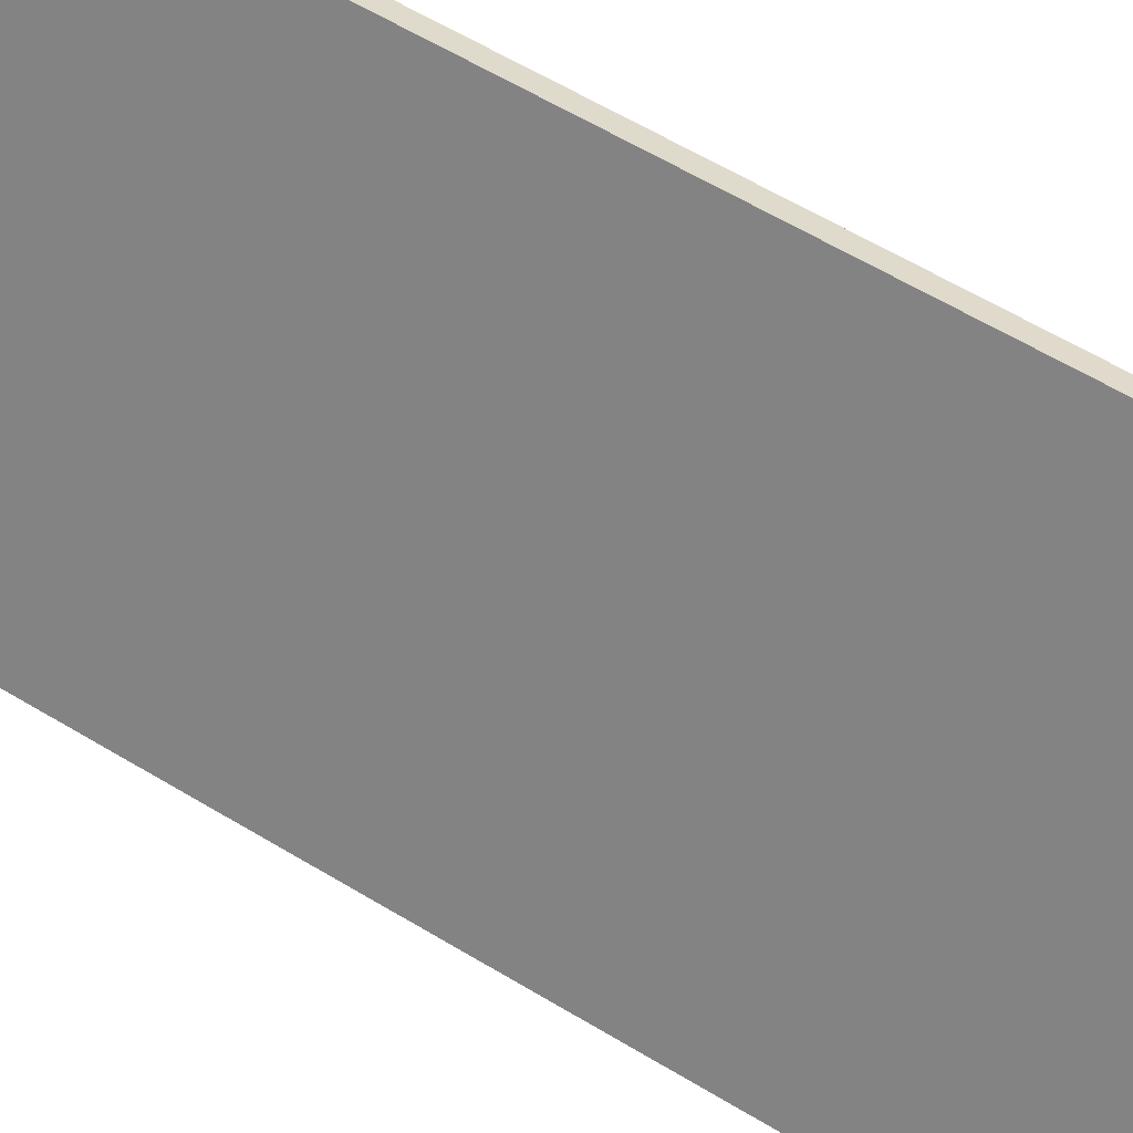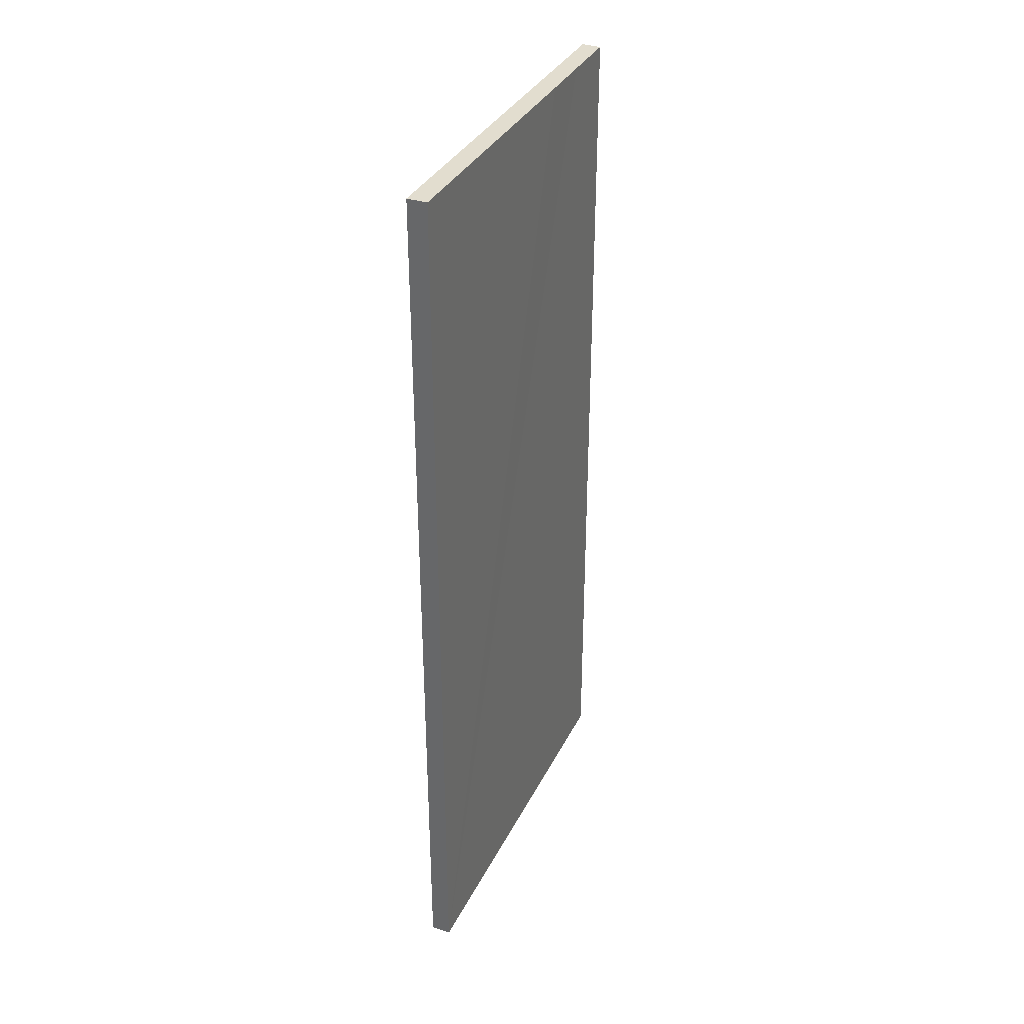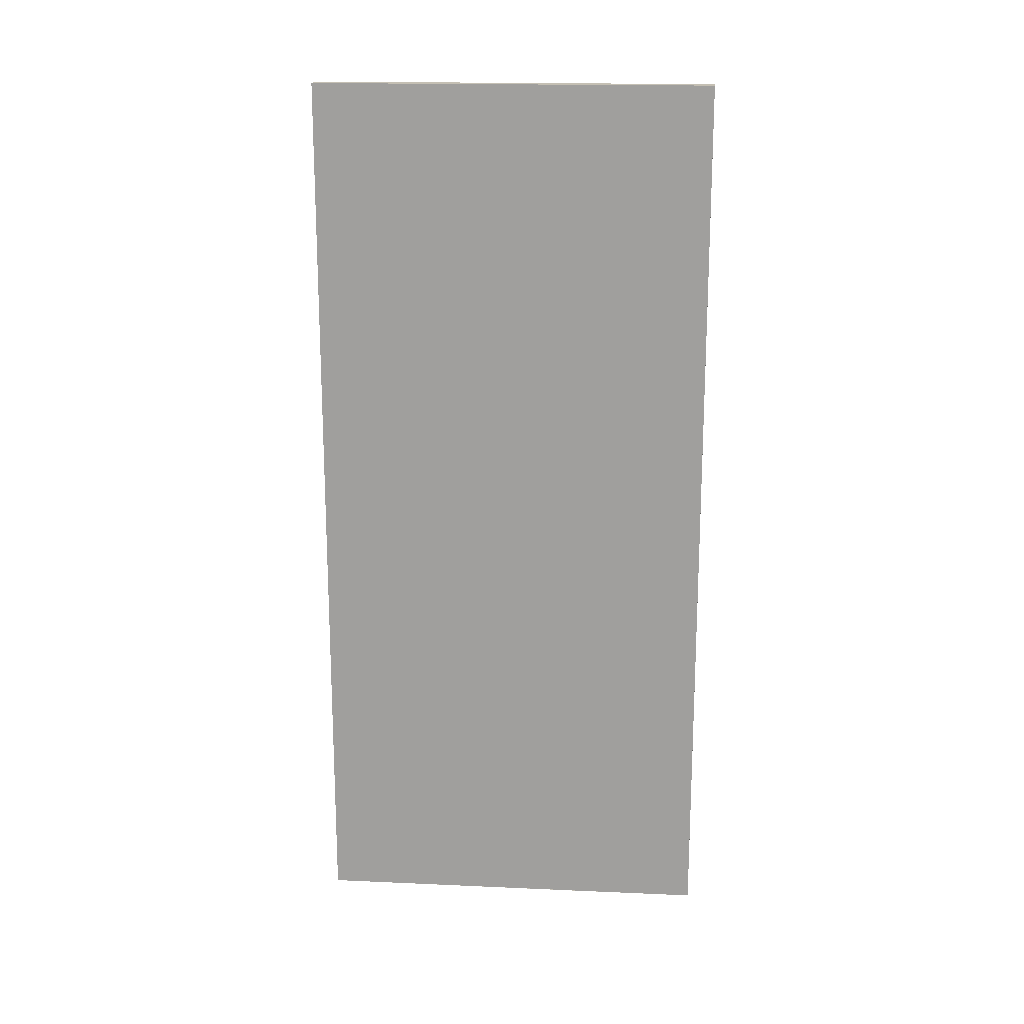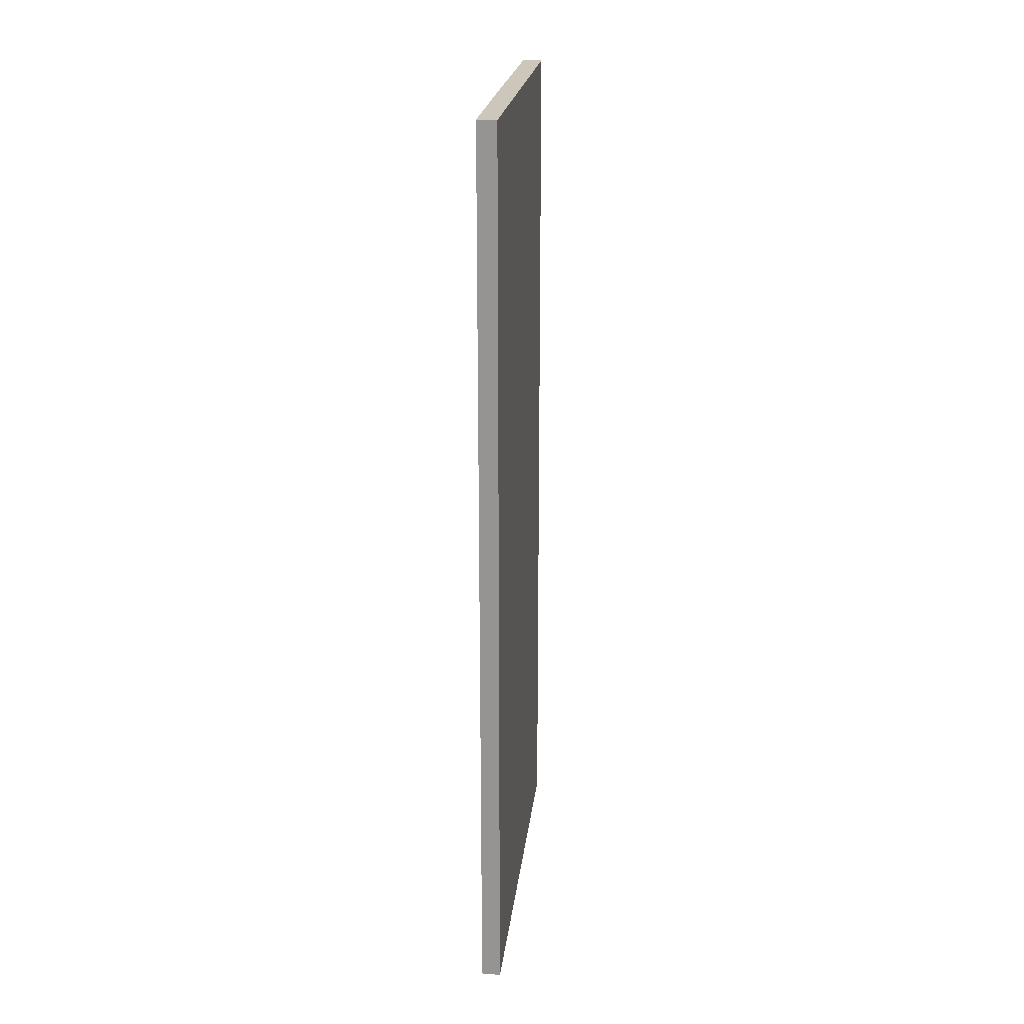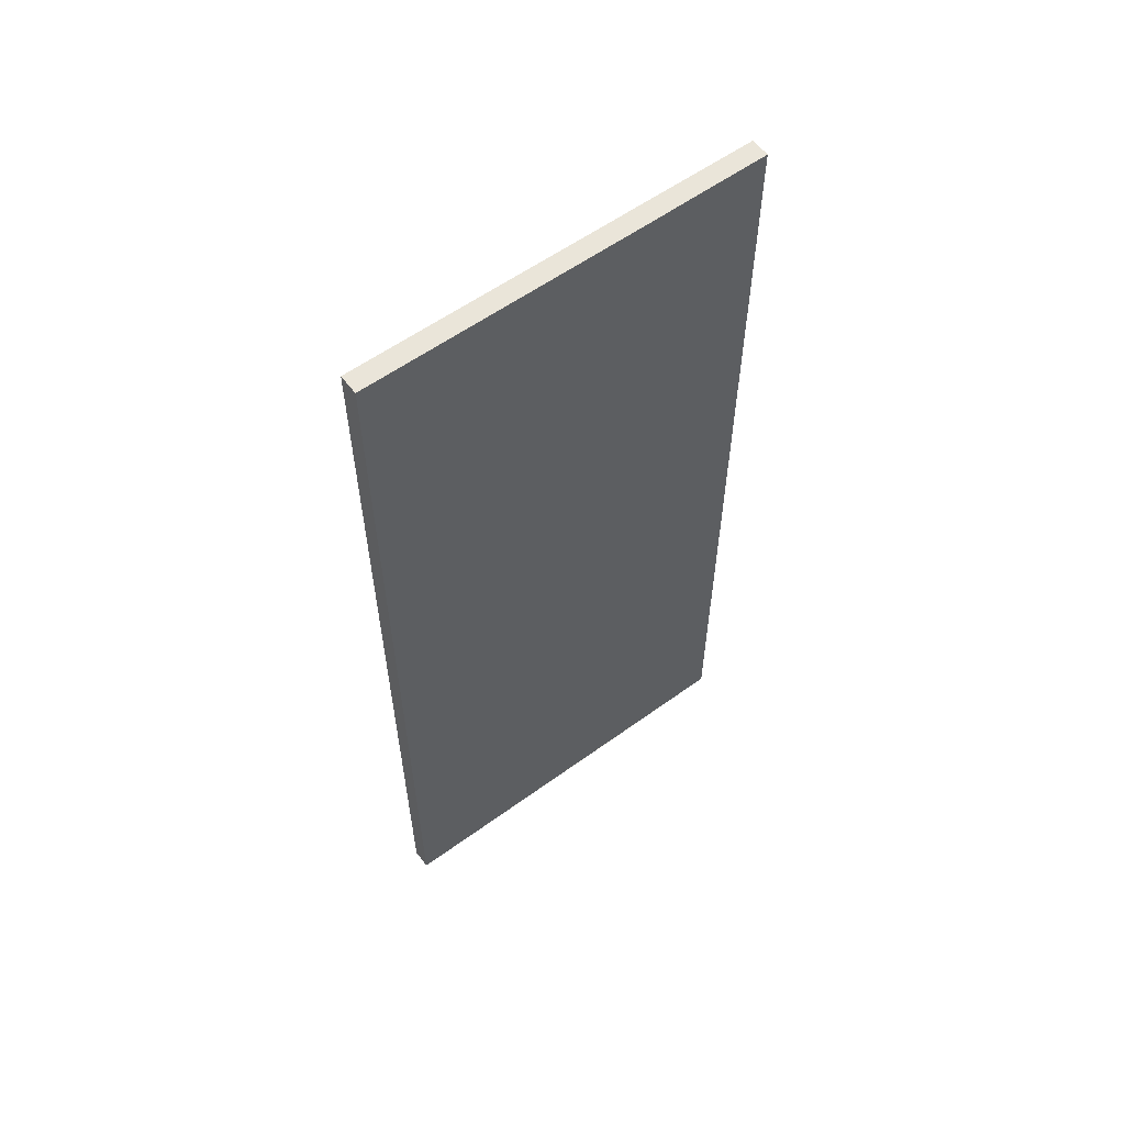
<metadata>
{"format":"obj","ext":"obj","renderer":"f3d","projection":"perspective","resolution":1024,"background":"white","views":[{"elev":60.8,"azim":-58.3,"up":"+Z"},{"elev":34.8,"azim":56.9,"up":"+Y"},{"elev":17.7,"azim":128.3,"up":"+Y"},{"elev":21.5,"azim":-140.4,"up":"+Y"},{"elev":58.3,"azim":86.5,"up":"+Y"}]}
</metadata>
<code>
v  4.247 16.08 5.838
v  1.185 16.08 1.81
v  3.951 16.08 6.034
v  1.479 16.08 1.619
v  0.625 16.08 0.955
v  0.918 16.08 0.775
v  0 16.08 9.846e-16
v  0.289 16.08 -0.18
v  0.289 1.102e-17 -0.18
v  0 0 0
v  0.625 -5.848e-17 0.955
v  3.951 -3.695e-16 6.034
v  1.185 -1.108e-16 1.81
v  4.247 -3.575e-16 5.838
v  0.918 -4.746e-17 0.775
v  1.479 -9.914e-17 1.619
g defaultobject
f 1 2 3
f 2 1 4
f 2 4 5
f 5 4 6
f 5 6 7
f 7 6 8
f 9 7 8
f 7 9 10
f 10 5 7
f 5 10 2
f 2 10 3
f 3 10 11
f 3 11 12
f 12 11 13
f 12 1 3
f 1 12 14
f 14 4 1
f 4 14 6
f 6 14 8
f 8 14 9
f 9 14 15
f 15 14 16
f 13 14 12
f 14 13 16
f 16 13 11
f 16 11 15
f 15 11 10
f 15 10 9

</code>
